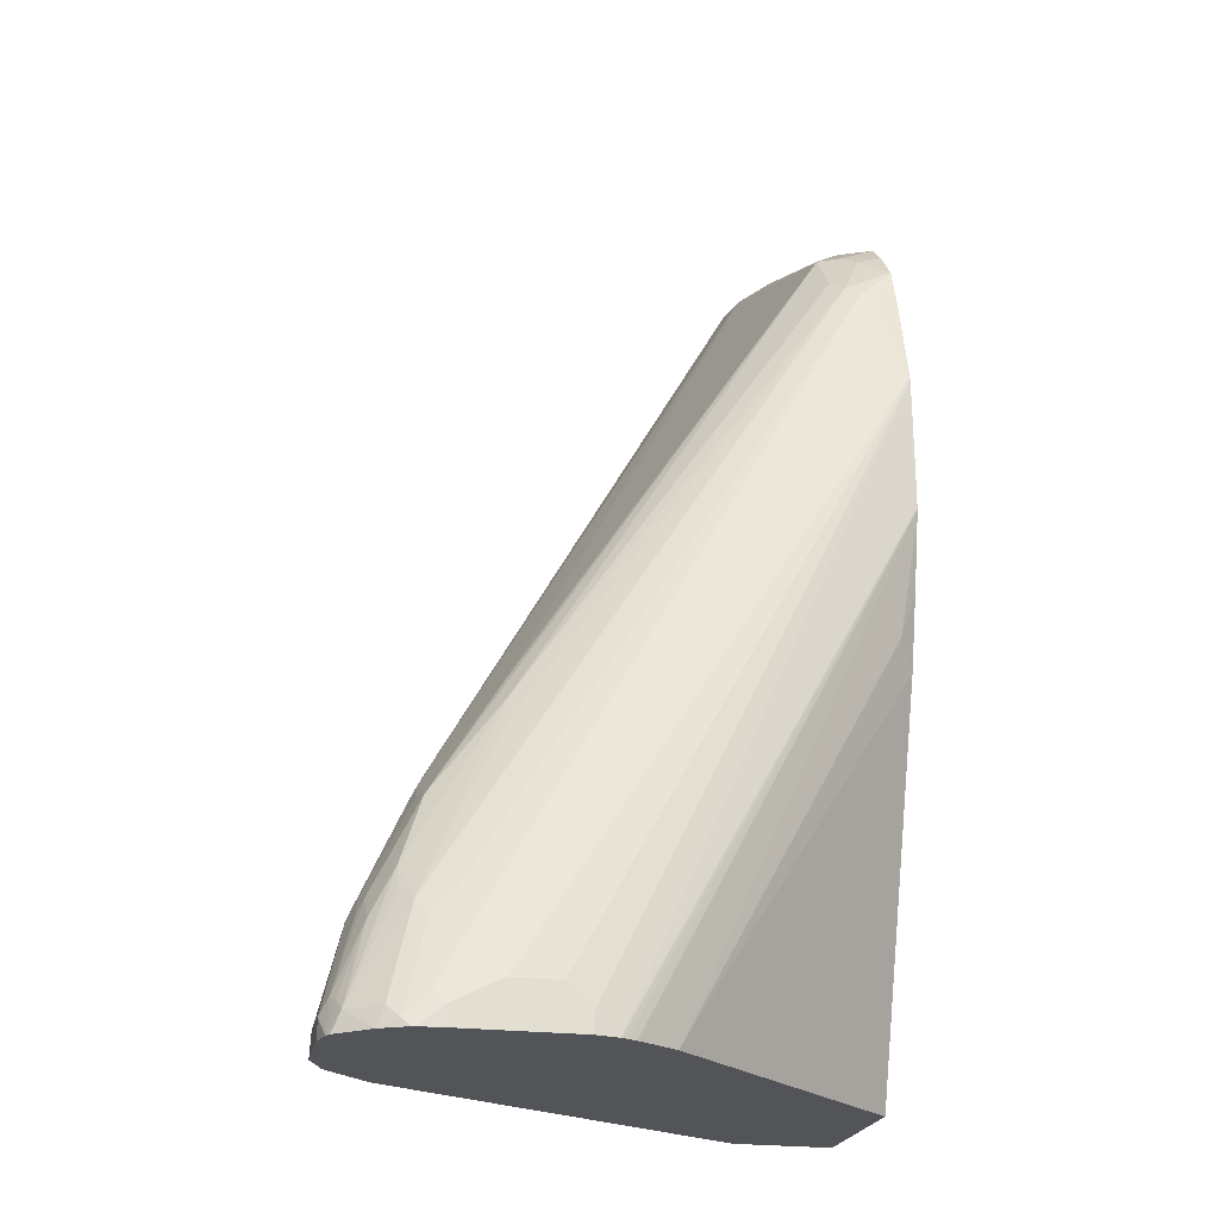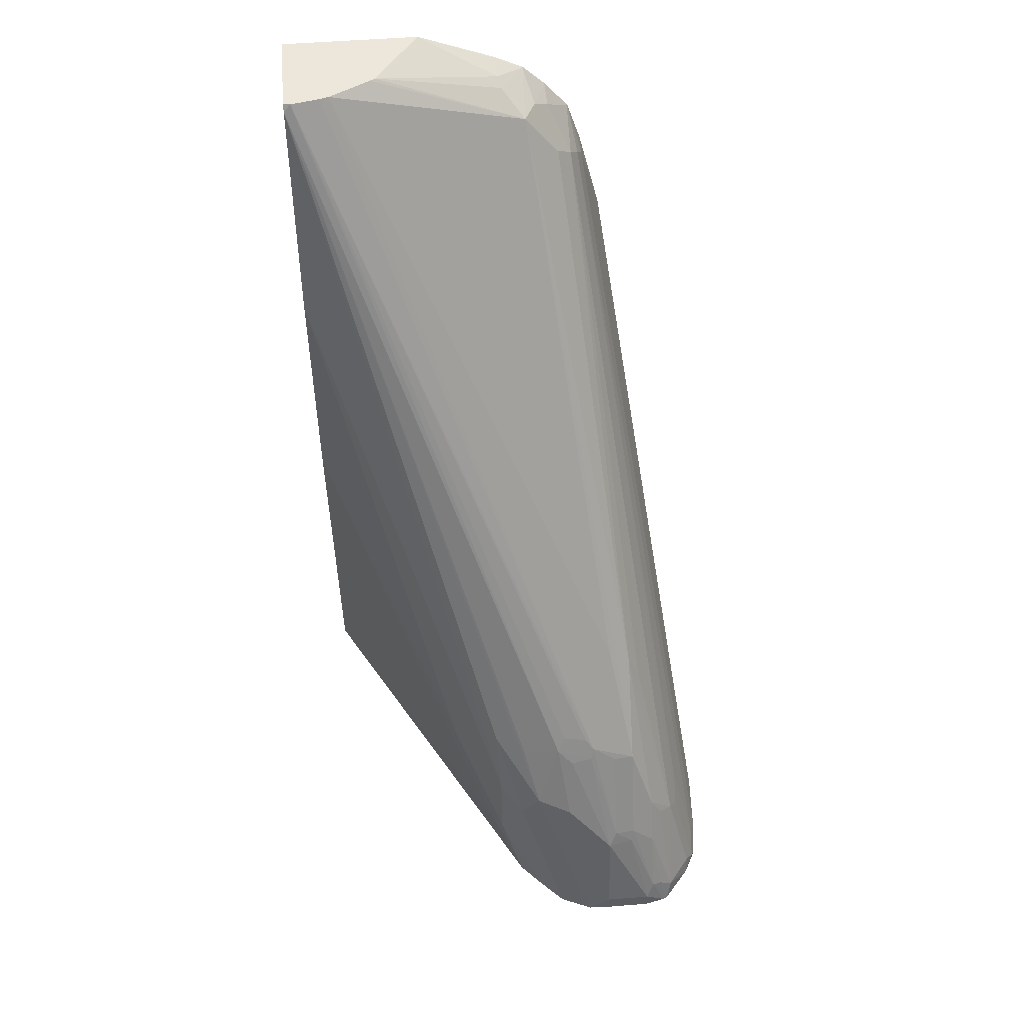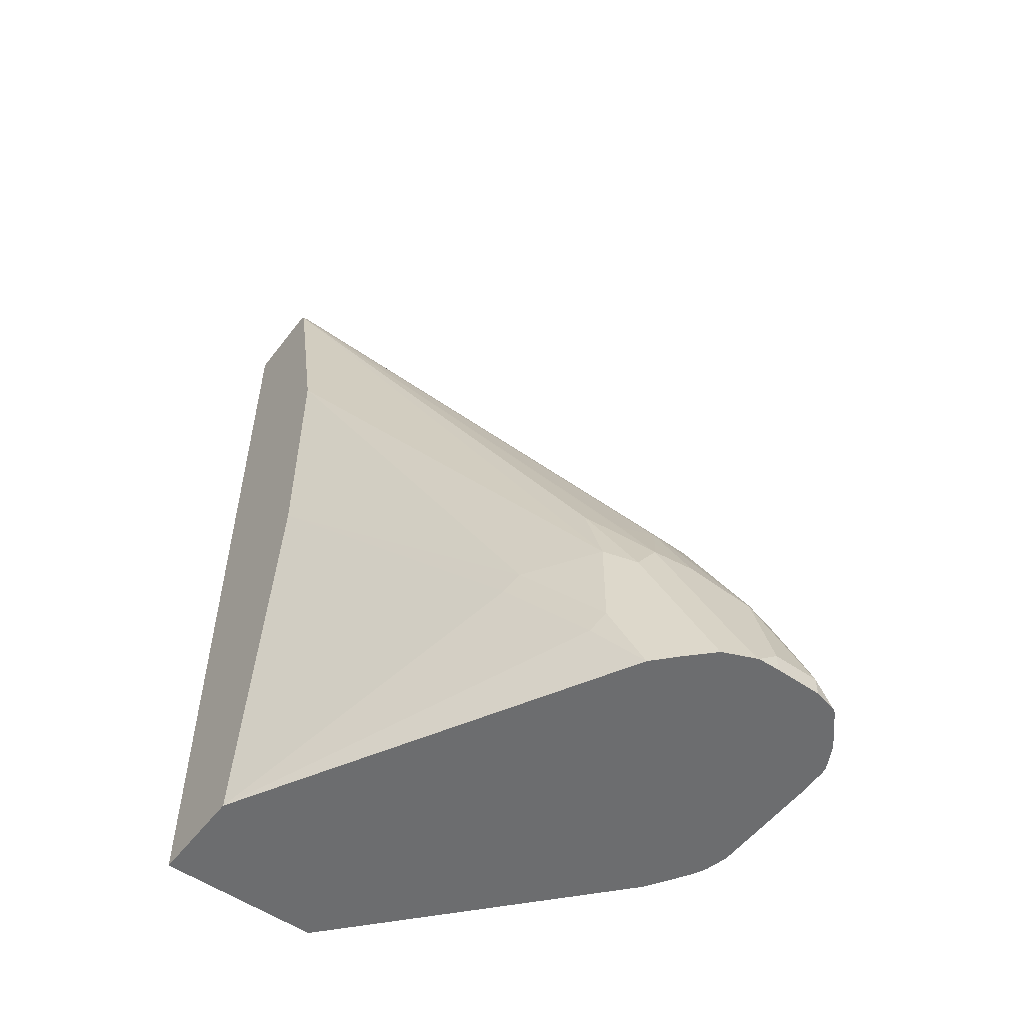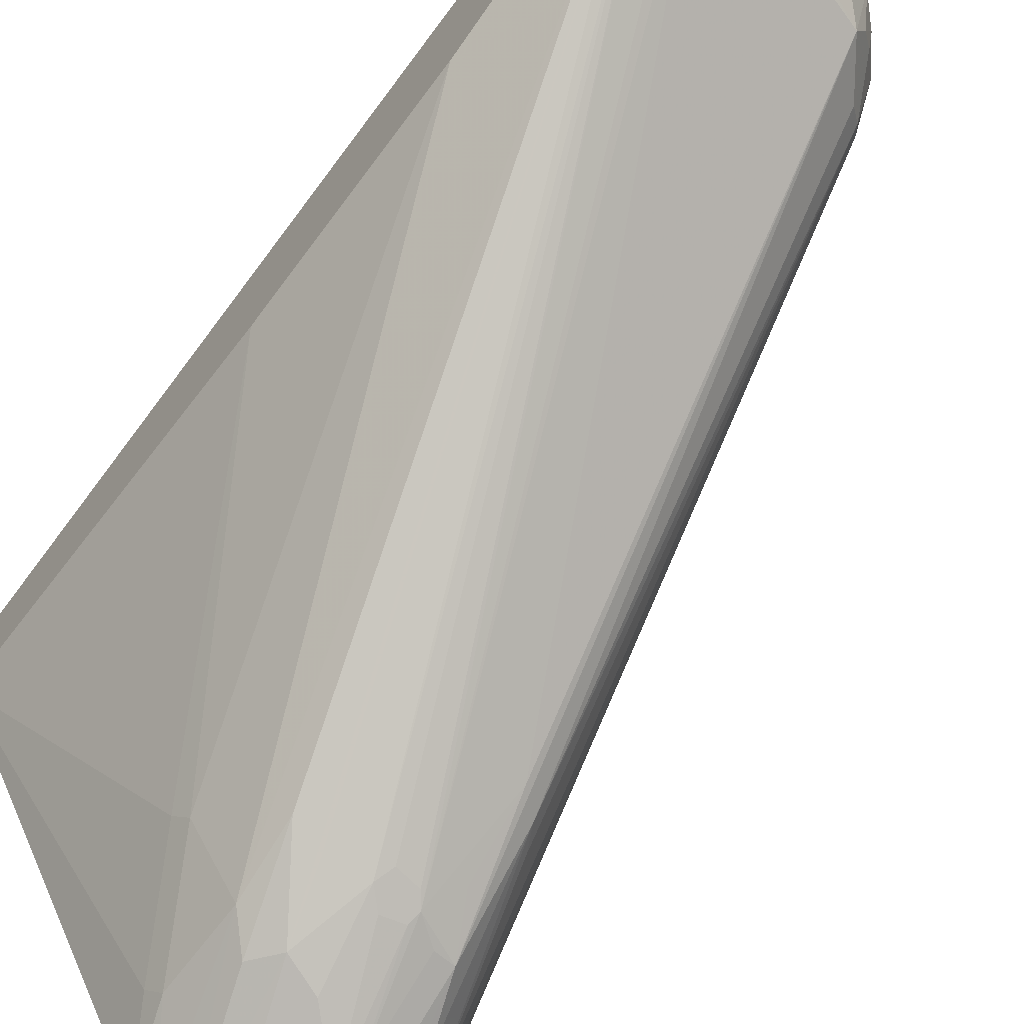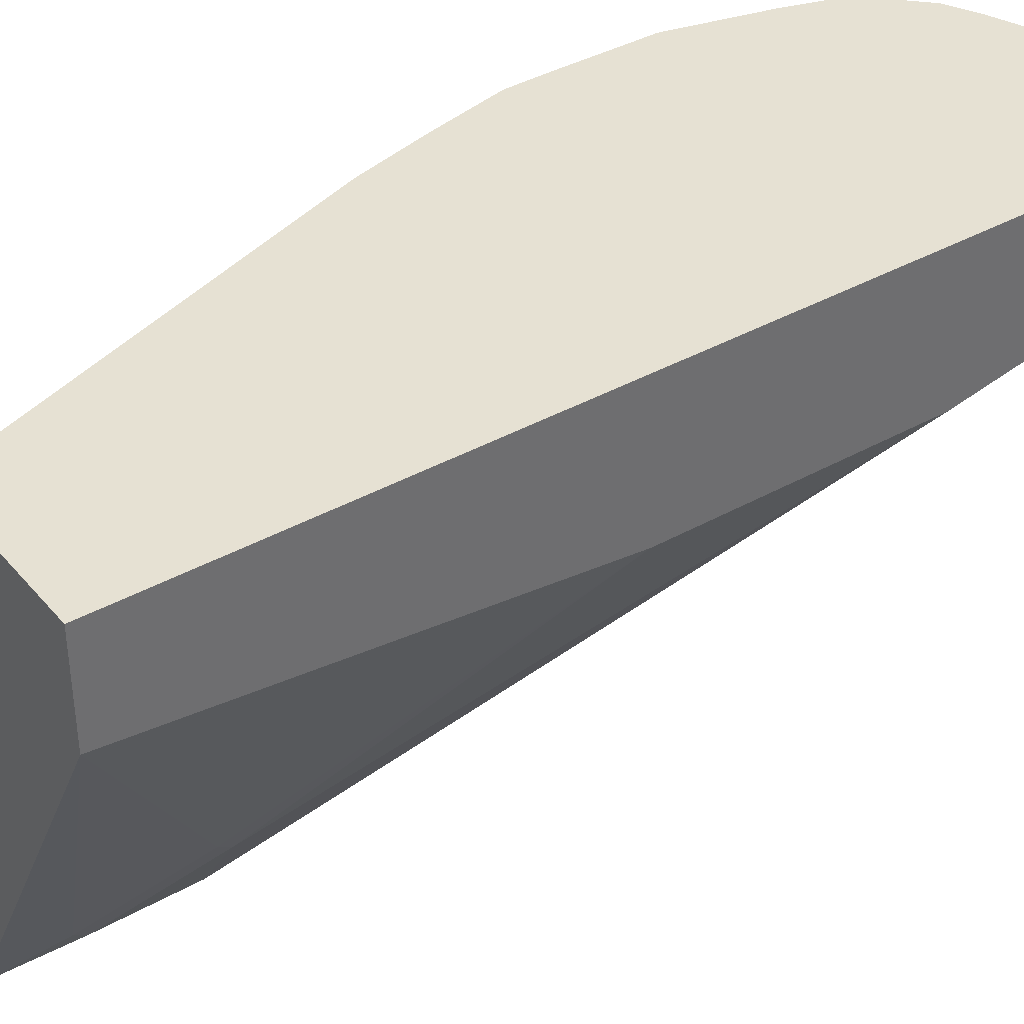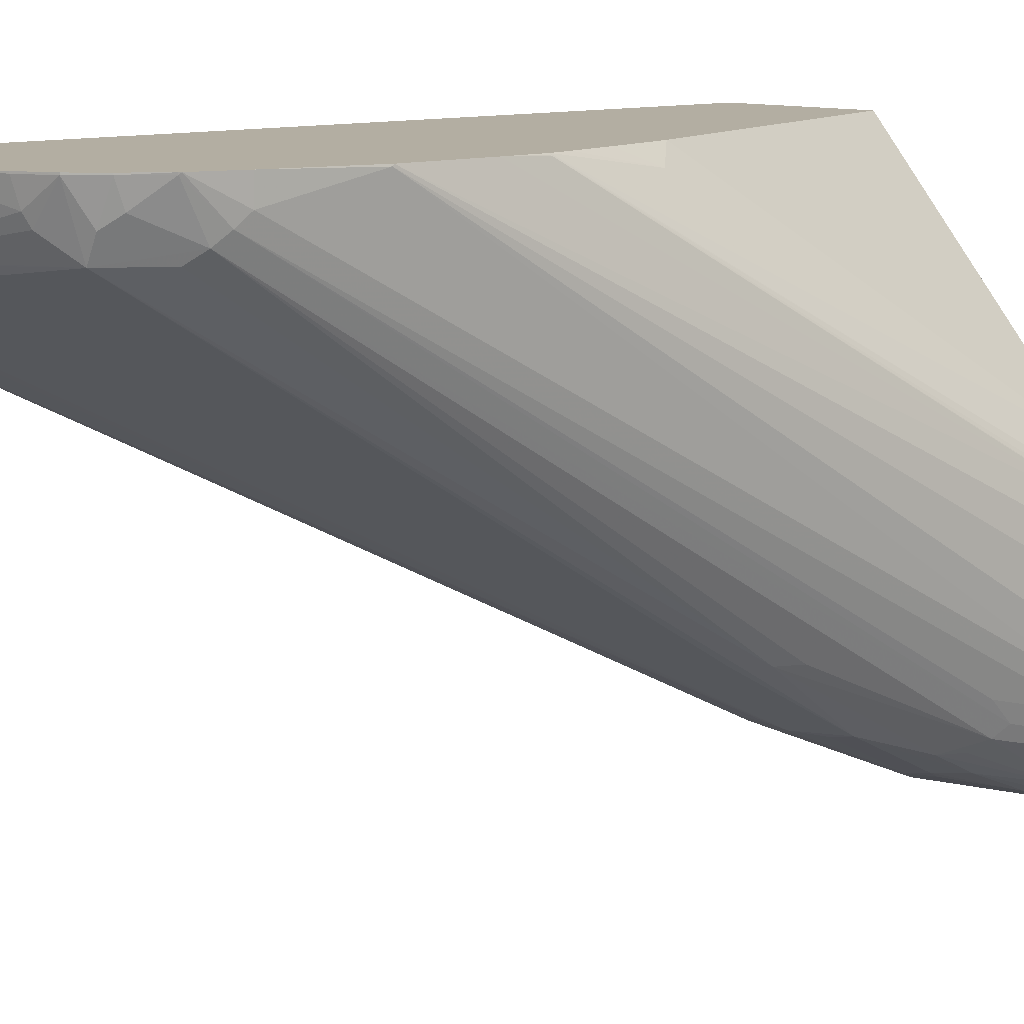
<metadata>
{"format":"obj","ext":"obj","renderer":"f3d","projection":"perspective","resolution":1024,"background":"white","views":[{"elev":-23.2,"azim":-102.5,"up":"+Y"},{"elev":52.2,"azim":175.1,"up":"+Y"},{"elev":-53.9,"azim":143.4,"up":"+Y"},{"elev":-64.1,"azim":143.8,"up":"+Z"},{"elev":38.6,"azim":54.7,"up":"+Z"},{"elev":10.8,"azim":-133.2,"up":"+Z"}]}
</metadata>
<code>
v -0.1137 0.2263 -0.06766
v -0.2083 0.2263 -0.1725
v -0.04648 0.2263 -0.06766
v -0.1698 0.3869 -0.06766
v -0.2192 0.2263 -0.1894
v -0.179 0.3971 -0.07487
v -0.1852 0.4495 -0.06766
v -0.04648 0.2263 -0.1094
v -0.04648 0.6084 -0.06766
v -0.1779 0.4178 -0.06766
v -0.2212 0.2263 -0.1934
v -0.1855 0.4492 -0.06837
v -0.1827 0.4387 -0.06766
v -0.1854 0.4591 -0.06766
v -0.1335 0.2263 -0.2669
v -0.1204 0.2506 -0.2506
v -0.1009 0.2897 -0.2213
v -0.04648 0.4004 -0.127
v -0.04648 0.6084 -0.1061
v -0.1046 0.6084 -0.06766
v -0.2221 0.2263 -0.1954
v -0.1855 0.4687 -0.06766
v -0.2223 0.2263 -0.1958
v -0.1429 0.2263 -0.277
v -0.1237 0.2571 -0.2571
v -0.1042 0.2962 -0.2278
v -0.04648 0.5077 -0.127
v -0.04943 0.6084 -0.1068
v -0.04648 0.6054 -0.108
v -0.08514 0.6084 -0.09342
v -0.1379 0.5932 -0.07814
v -0.1367 0.5956 -0.06837
v -0.1367 0.5956 -0.06766
v -0.1855 0.5071 -0.06766
v -0.2246 0.2344 -0.205
v -0.2246 0.2263 -0.205
v -0.1527 0.2263 -0.2867
v -0.1237 0.2962 -0.2571
v -0.1546 0.3337 -0.2555
v -0.1648 0.332 -0.2563
v -0.1684 0.3271 -0.2588
v -0.06156 0.6084 -0.1045
v -0.1514 0.3271 -0.2588
v -0.1221 0.3271 -0.249
v -0.1416 0.2978 -0.2685
v -0.1351 0.3239 -0.2555
v -0.1432 0.3255 -0.2571
v -0.08303 0.6084 -0.09465
v -0.1489 0.581 -0.09278
v -0.1391 0.5908 -0.08301
v -0.1497 0.5891 -0.06837
v -0.1372 0.5954 -0.06766
v -0.1437 0.5922 -0.06766
v -0.1853 0.5078 -0.06766
v -0.1855 0.5077 -0.06837
v -0.2246 0.2441 -0.2148
v -0.2246 0.2263 -0.2539
v -0.1663 0.2263 -0.2926
v -0.1611 0.2393 -0.288
v -0.1562 0.2539 -0.2832
v -0.1465 0.2832 -0.2734
v -0.1335 0.2865 -0.2669
v -0.1672 0.3223 -0.2612
v -0.179 0.28 -0.2799
v -0.179 0.319 -0.2604
v -0.188 0.3174 -0.2588
v -0.1782 0.3369 -0.249
v -0.1782 0.3662 -0.2295
v -0.0654 0.6084 -0.1035
v -0.1579 0.3206 -0.262
v -0.1465 0.3125 -0.2636
v -0.1562 0.293 -0.2734
v -0.1758 0.2735 -0.2832
v -0.1636 0.5614 -0.09278
v -0.1697 0.5566 -0.08791
v -0.1538 0.581 -0.08301
v -0.188 0.3564 -0.2295
v -0.1595 0.5794 -0.06837
v -0.1497 0.5891 -0.06766
v -0.176 0.5468 -0.06766
v -0.1758 0.5468 -0.07814
v -0.2246 0.2344 -0.2539
v -0.2246 0.2441 -0.2344
v -0.2239 0.2263 -0.2636
v -0.1758 0.2263 -0.2929
v -0.1758 0.2344 -0.2929
v -0.1676 0.2328 -0.2913
v -0.1867 0.2735 -0.2807
v -0.188 0.2783 -0.2783
v -0.1977 0.2686 -0.2783
v -0.1977 0.2881 -0.2685
v -0.1953 0.2344 -0.2929
v -0.1733 0.5517 -0.08301
v -0.1697 0.5663 -0.06837
v -0.1599 0.5761 -0.07814
v -0.1928 0.3467 -0.2295
v -0.2087 0.2735 -0.2636
v -0.2124 0.2686 -0.2588
v -0.1595 0.5794 -0.06766
v -0.1696 0.5666 -0.06766
v -0.1702 0.5656 -0.06766
v -0.2221 0.2393 -0.2588
v -0.2237 0.2263 -0.2653
v -0.1953 0.2263 -0.2929
v -0.1985 0.2409 -0.2897
v -0.2026 0.2393 -0.288
v -0.2083 0.2344 -0.2864
v -0.2026 0.2783 -0.2685
v -0.2044 0.2263 -0.2909
v -0.2124 0.2783 -0.249
v -0.2185 0.2344 -0.2734
v -0.2221 0.2295 -0.2685
v -0.2216 0.2263 -0.2696
v -0.2055 0.2263 -0.2903
v -0.2067 0.2263 -0.2896
v -0.2181 0.2263 -0.2761
f 55 82 83
f 55 81 82
f 55 80 81
f 54 80 55
f 51 99 79
f 49 77 74
f 51 78 99
f 55 83 56
f 51 76 78
f 51 79 53
f 57 82 84
f 63 73 64
f 58 86 87
f 58 87 61
f 58 61 60
f 58 60 59
f 61 87 73
f 61 73 72
f 63 70 73
f 64 73 88
f 64 66 65
f 64 88 89
f 49 66 77
f 64 89 66
f 58 85 86
f 49 68 66
f 41 64 65
f 49 51 50
f 39 43 63
f 66 89 90
f 38 62 44
f 39 63 41
f 39 41 40
f 41 63 64
f 41 65 66
f 41 66 67
f 41 67 68
f 41 68 69
f 41 69 42
f 43 70 63
f 43 47 71
f 43 71 72
f 43 72 73
f 43 73 70
f 44 62 45
f 45 61 72
f 45 72 71
f 45 71 47
f 45 47 46
f 48 69 49
f 49 74 75
f 49 75 76
f 49 76 51
f 49 69 68
f 66 90 91
f 102 112 103
f 66 68 67
f 90 107 91
f 91 107 108
f 91 108 97
f 92 104 109
f 92 109 105
f 93 101 94
f 93 98 110
f 93 110 102
f 94 101 100
f 97 108 107
f 97 107 111
f 97 111 112
f 97 112 98
f 98 112 102
f 98 102 110
f 103 112 113
f 105 109 114
f 105 114 106
f 106 114 107
f 107 114 115
f 107 115 116
f 107 116 111
f 111 116 112
f 37 62 38
f 112 116 113
f 90 106 107
f 90 105 106
f 89 105 90
f 88 105 89
f 73 87 86
f 73 86 92
f 73 92 88
f 74 77 75
f 75 93 94
f 75 94 95
f 75 95 76
f 75 77 96
f 75 96 97
f 75 97 98
f 75 98 93
f 76 95 78
f 66 91 77
f 77 91 97
f 78 95 94
f 78 94 100
f 78 100 99
f 80 101 81
f 81 101 93
f 81 93 82
f 82 102 103
f 82 103 84
f 82 93 102
f 85 104 92
f 85 92 86
f 88 92 105
f 77 97 96
f 37 45 62
f 28 41 42
f 37 60 61
f 1 100 101
f 1 101 80
f 1 80 54
f 1 54 34
f 1 34 22
f 1 22 14
f 1 14 7
f 1 7 13
f 1 13 10
f 1 10 4
f 1 4 2
f 1 99 100
f 2 4 6
f 2 7 5
f 3 8 18
f 3 18 27
f 3 27 29
f 3 29 19
f 3 19 9
f 4 10 6
f 5 7 12
f 5 12 11
f 6 10 13
f 6 13 7
f 2 6 7
f 1 79 99
f 1 53 79
f 1 52 53
f 37 61 45
f 1 2 5
f 1 5 11
f 1 11 21
f 1 21 23
f 1 23 36
f 1 36 57
f 1 57 84
f 1 84 103
f 1 103 113
f 1 113 116
f 1 116 115
f 1 115 114
f 1 114 109
f 1 109 104
f 1 104 85
f 1 85 58
f 1 58 37
f 1 37 24
f 1 24 15
f 1 15 8
f 1 8 3
f 1 9 20
f 1 20 33
f 1 33 52
f 7 14 12
f 8 15 16
f 1 3 9
f 8 17 18
f 28 40 41
f 28 29 43
f 28 43 39
f 29 38 44
f 29 44 45
f 29 45 46
f 29 46 47
f 29 47 43
f 30 48 49
f 30 49 50
f 30 50 31
f 31 50 51
f 31 51 32
f 32 51 53
f 32 53 52
f 34 54 55
f 34 55 56
f 34 56 35
f 35 56 83
f 35 83 82
f 35 82 57
f 35 57 36
f 37 58 59
f 8 16 17
f 37 59 60
f 28 39 40
f 27 38 29
f 32 52 33
f 25 38 26
f 9 28 42
f 26 38 27
f 9 42 69
f 9 69 48
f 9 48 30
f 9 30 20
f 11 12 21
f 9 19 28
f 12 22 23
f 12 23 21
f 15 24 25
f 15 25 16
f 16 25 26
f 12 14 22
f 24 38 25
f 17 26 18
f 18 26 27
f 19 29 28
f 20 30 31
f 20 31 32
f 20 32 33
f 22 34 23
f 23 35 36
f 23 34 35
f 24 37 38
f 16 26 17

</code>
